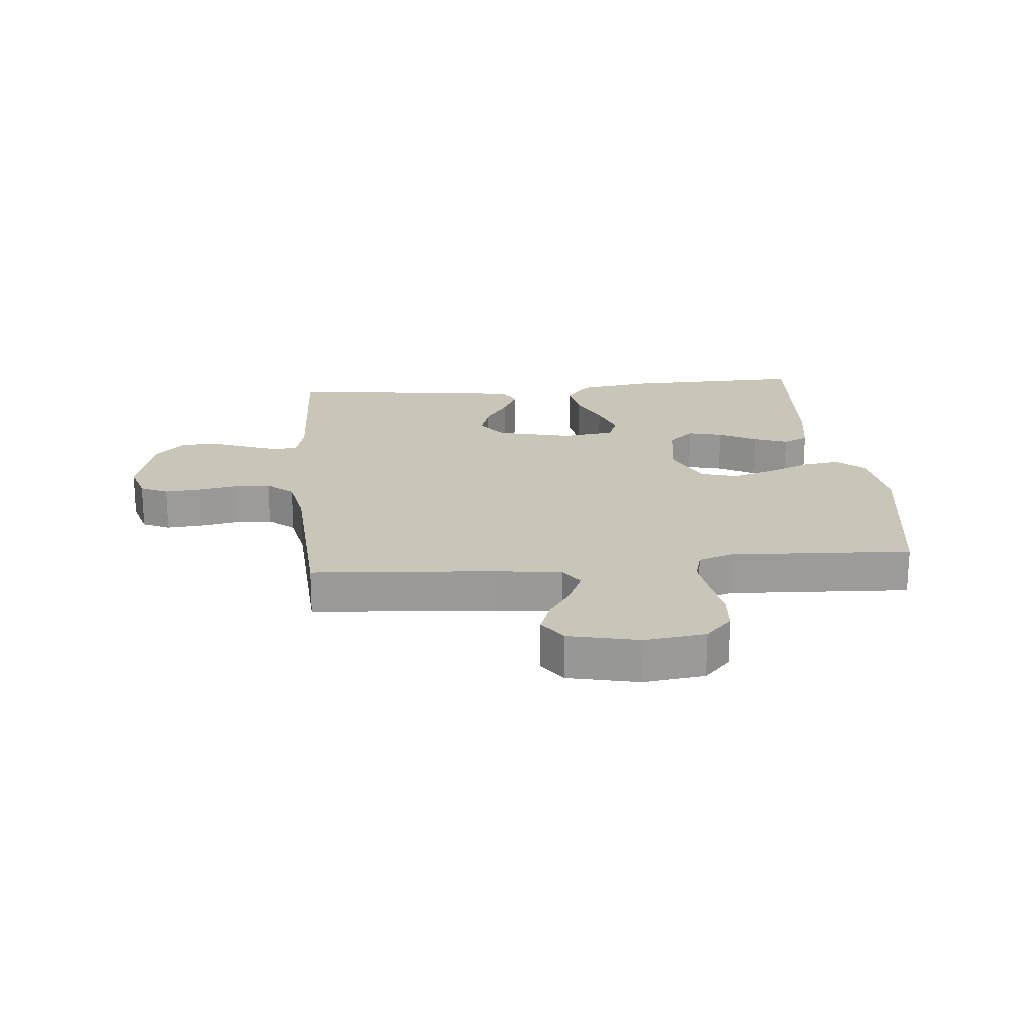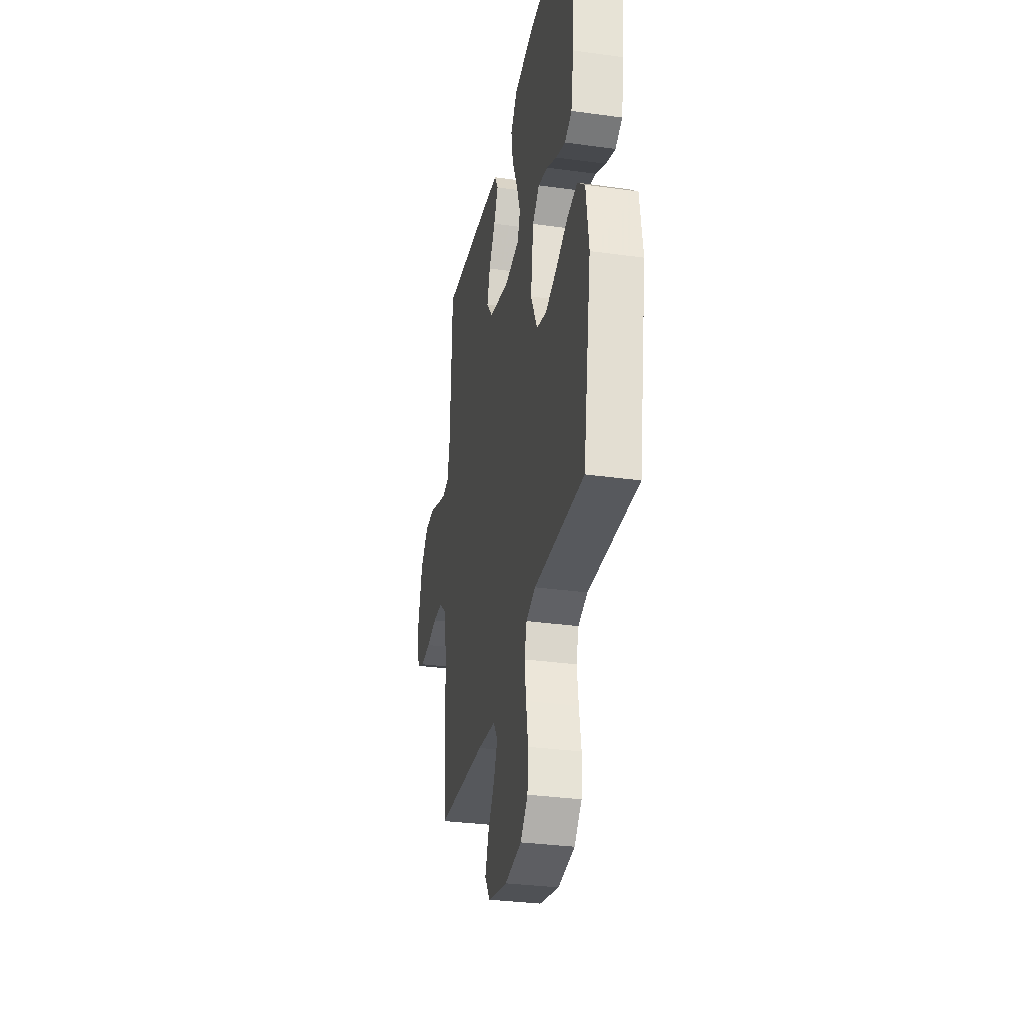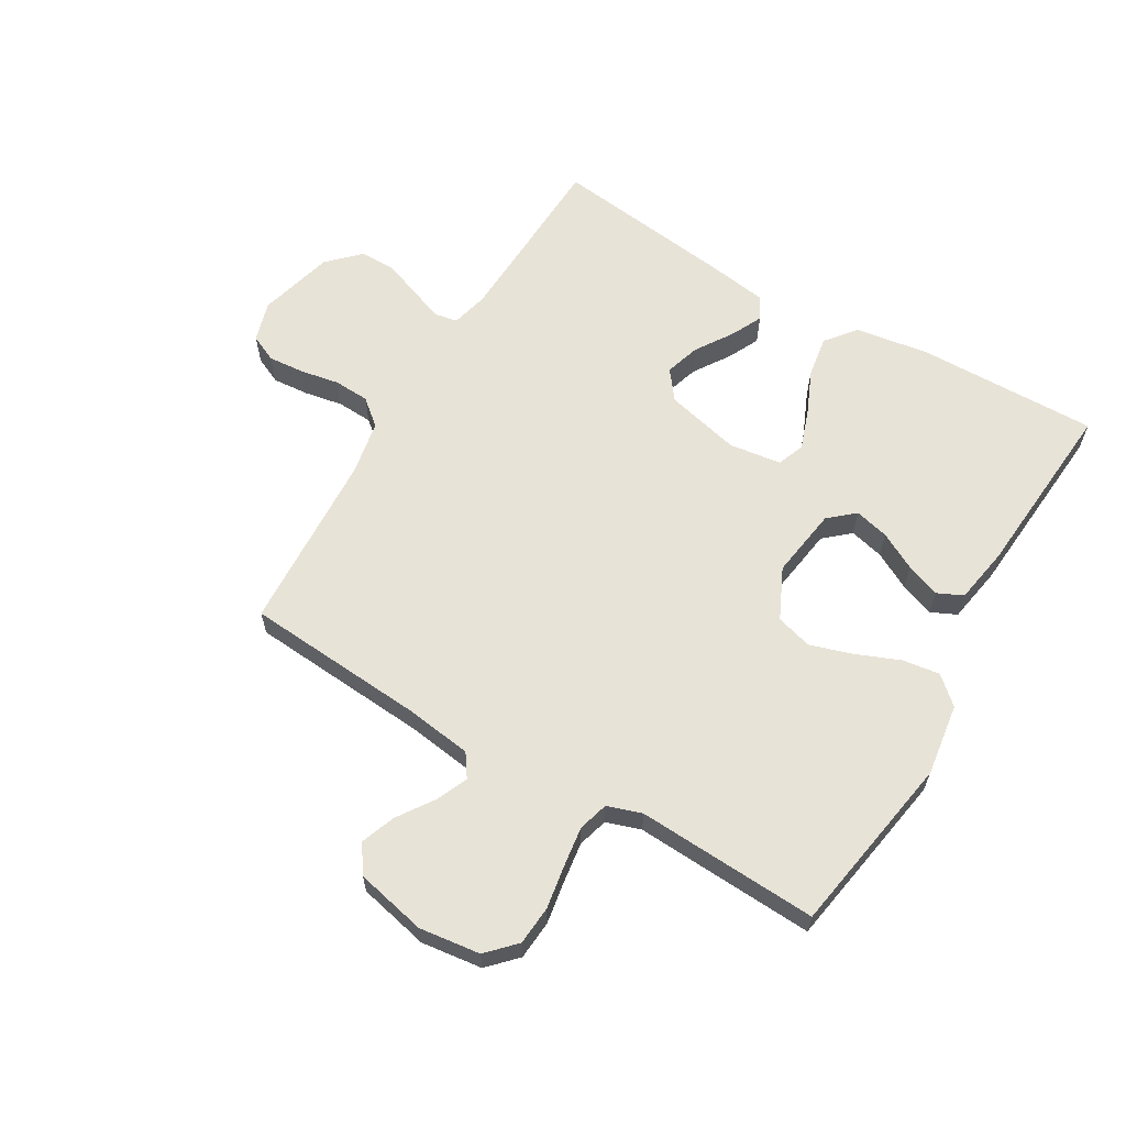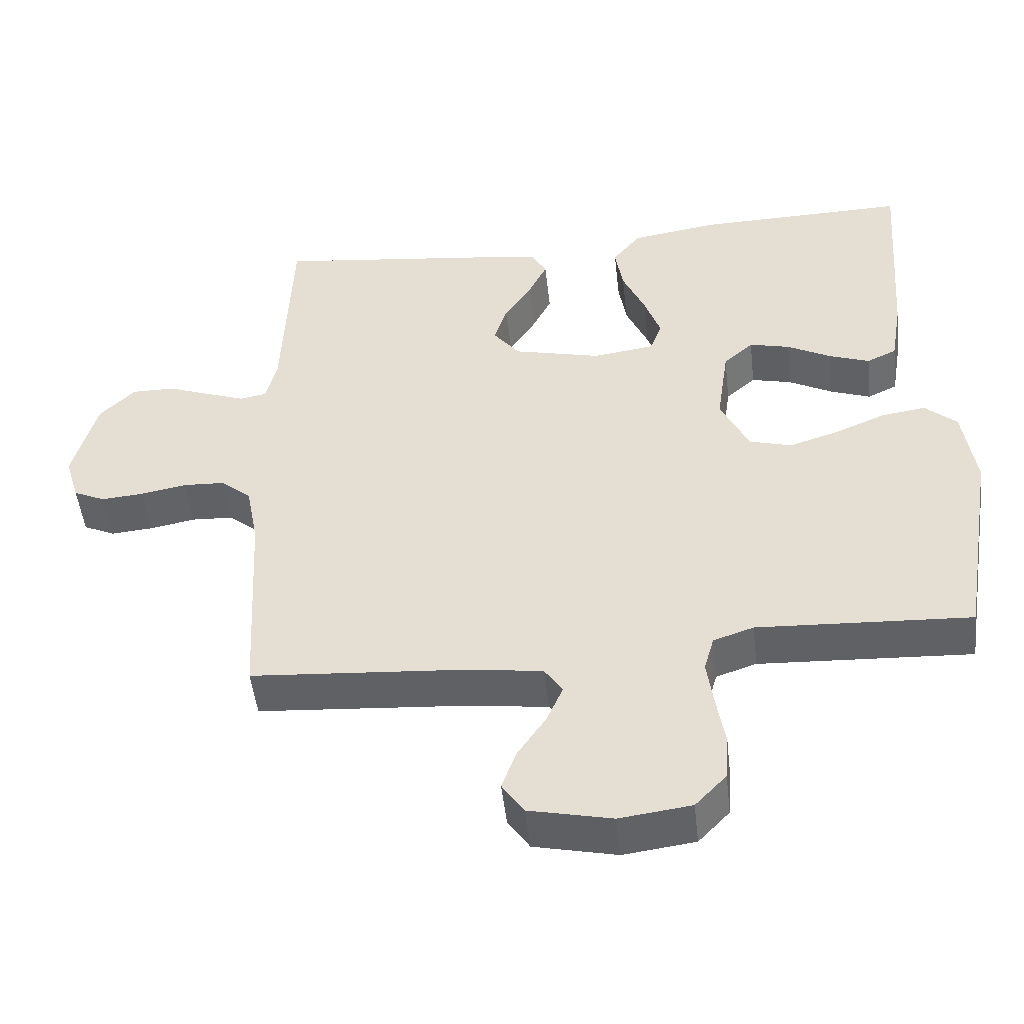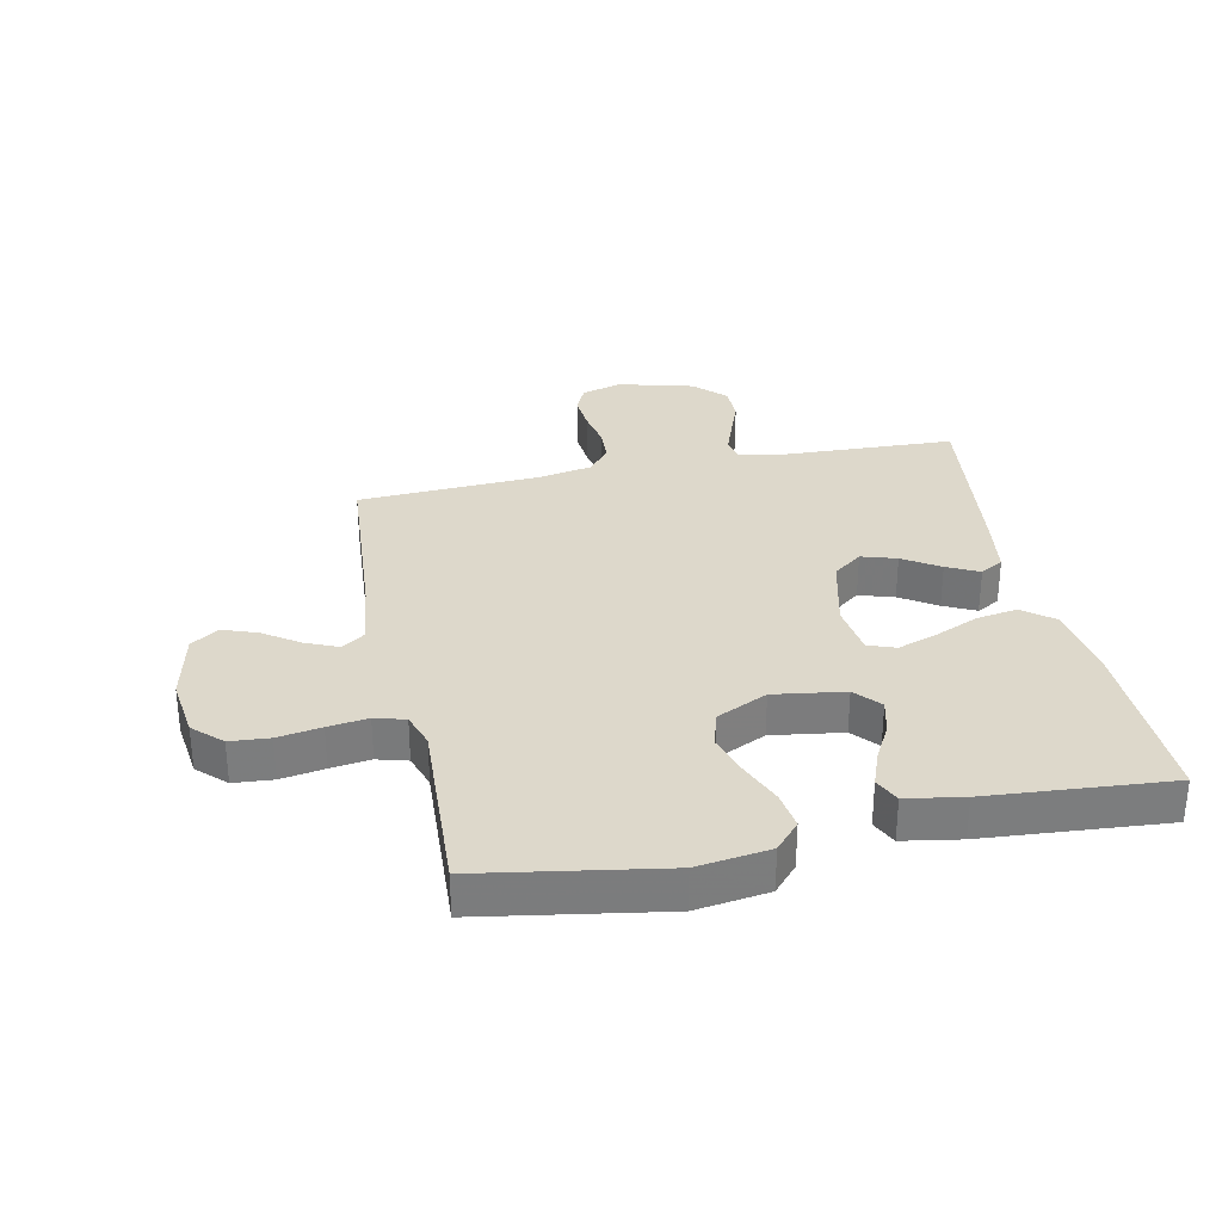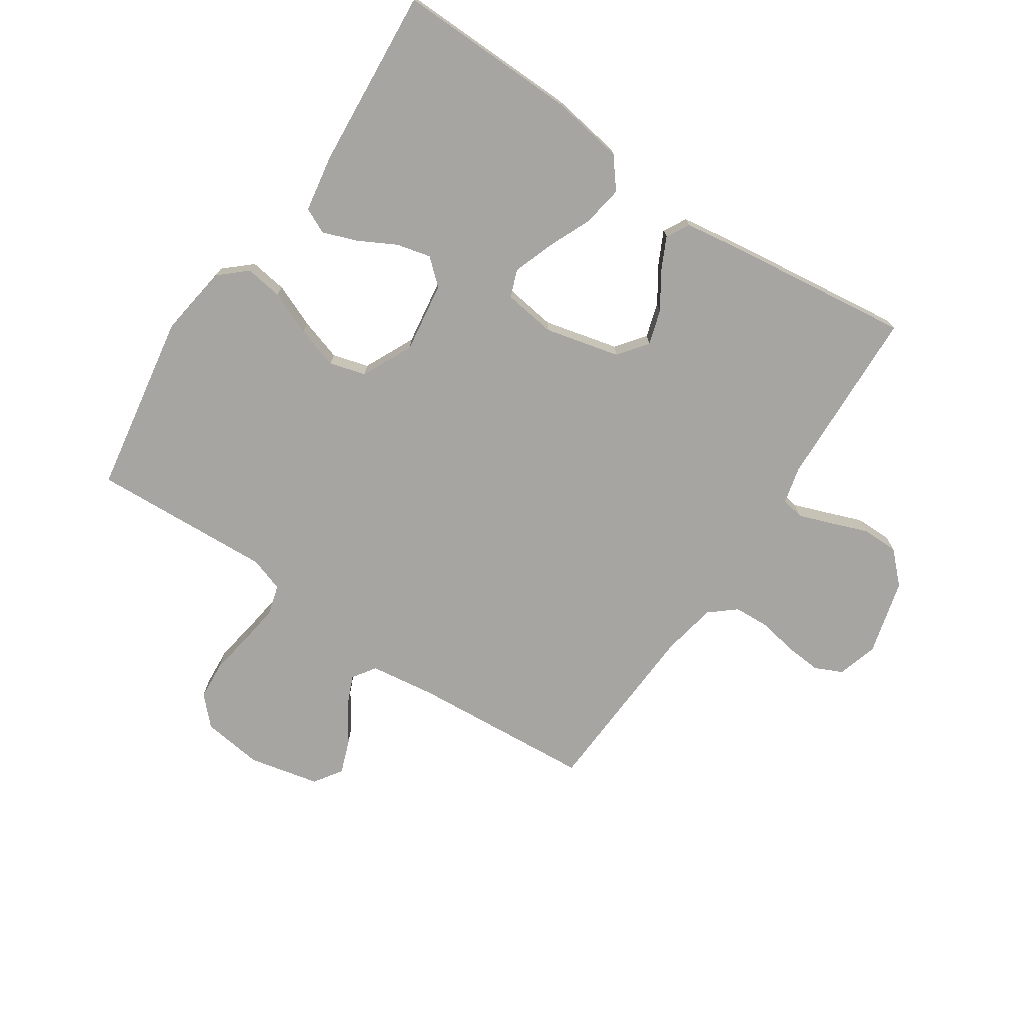
<metadata>
{"format":"obj","ext":"obj","renderer":"f3d","projection":"perspective","resolution":1024,"background":"white","views":[{"elev":20.6,"azim":174.7,"up":"+Y"},{"elev":-32.0,"azim":-101.0,"up":"+Z"},{"elev":62.4,"azim":-149.4,"up":"+Y"},{"elev":-49.3,"azim":-173.6,"up":"+Z"},{"elev":31.5,"azim":-101.8,"up":"+Y"},{"elev":-73.7,"azim":-33.8,"up":"+Y"}]}
</metadata>
<code>
v 0.5 0.07 -0.5
v 0.2 0.07 -0.522
v 0.09 0.07 -0.537
v 0.064 0.07 -0.575
v 0.087 0.07 -0.628
v 0.127 0.07 -0.687
v 0.148 0.07 -0.744
v 0.117 0.07 -0.79
v 0 0.07 -0.816
v -0.101 0.07 -0.803
v -0.145 0.07 -0.757
v -0.15 0.07 -0.692
v -0.138 0.07 -0.62
v -0.129 0.07 -0.554
v -0.143 0.07 -0.504
v -0.2 0.07 -0.485
v -0.5 0.07 -0.5
v -0.55 0.07 -0.2
v -0.533 0.07 -0.08
v -0.488 0.07 -0.04
v -0.426 0.07 -0.049
v -0.354 0.07 -0.079
v -0.284 0.07 -0.101
v -0.224 0.07 -0.084
v -0.184 0.07 0
v -0.201 0.07 0.117
v -0.243 0.07 0.154
v -0.3 0.07 0.14
v -0.362 0.07 0.107
v -0.419 0.07 0.086
v -0.461 0.07 0.106
v -0.477 0.07 0.2
v -0.5 0.07 0.5
v -0.2 0.07 0.494
v -0.078 0.07 0.475
v -0.038 0.07 0.425
v -0.049 0.07 0.357
v -0.081 0.07 0.284
v -0.104 0.07 0.218
v -0.087 0.07 0.173
v 0 0.07 0.161
v 0.124 0.07 0.191
v 0.161 0.07 0.239
v 0.143 0.07 0.297
v 0.104 0.07 0.357
v 0.078 0.07 0.41
v 0.099 0.07 0.448
v 0.2 0.07 0.463
v 0.5 0.07 0.5
v 0.512 0.07 0.2
v 0.527 0.07 0.139
v 0.565 0.07 0.132
v 0.62 0.07 0.152
v 0.681 0.07 0.175
v 0.742 0.07 0.175
v 0.792 0.07 0.125
v 0.825 0.07 0
v 0.805 0.07 -0.067
v 0.76 0.07 -0.088
v 0.7 0.07 -0.083
v 0.635 0.07 -0.071
v 0.576 0.07 -0.074
v 0.533 0.07 -0.11
v 0.516 0.07 -0.2
v 0.5 0 -0.5
v 0.2 0 -0.522
v 0.09 0 -0.537
v 0.064 0 -0.575
v 0.087 0 -0.628
v 0.127 0 -0.687
v 0.148 0 -0.744
v 0.117 0 -0.79
v 0 0 -0.816
v -0.101 0 -0.803
v -0.145 0 -0.757
v -0.15 0 -0.692
v -0.138 0 -0.62
v -0.129 0 -0.554
v -0.143 0 -0.504
v -0.2 0 -0.485
v -0.5 0 -0.5
v -0.55 0 -0.2
v -0.533 0 -0.08
v -0.488 0 -0.04
v -0.426 0 -0.049
v -0.354 0 -0.079
v -0.284 0 -0.101
v -0.224 0 -0.084
v -0.184 0 0
v -0.201 0 0.117
v -0.243 0 0.154
v -0.3 0 0.14
v -0.362 0 0.107
v -0.419 0 0.086
v -0.461 0 0.106
v -0.477 0 0.2
v -0.5 0 0.5
v -0.2 0 0.494
v -0.078 0 0.475
v -0.038 0 0.425
v -0.049 0 0.357
v -0.081 0 0.284
v -0.104 0 0.218
v -0.087 0 0.173
v 0 0 0.161
v 0.124 0 0.191
v 0.161 0 0.239
v 0.143 0 0.297
v 0.104 0 0.357
v 0.078 0 0.41
v 0.099 0 0.448
v 0.2 0 0.463
v 0.5 0 0.5
v 0.512 0 0.2
v 0.527 0 0.139
v 0.565 0 0.132
v 0.62 0 0.152
v 0.681 0 0.175
v 0.742 0 0.175
v 0.792 0 0.125
v 0.825 0 0
v 0.805 0 -0.067
v 0.76 0 -0.088
v 0.7 0 -0.083
v 0.635 0 -0.071
v 0.576 0 -0.074
v 0.533 0 -0.11
v 0.516 0 -0.2
f 59 60 61
f 58 59 61
f 57 58 61
f 56 57 61
f 55 56 61
f 54 55 61
f 53 54 61
f 52 53 61 62
f 51 52 62 63
f 48 49 50
f 47 48 50
f 46 47 50
f 45 46 50
f 44 45 50
f 51 63 64
f 50 51 64
f 44 50 64
f 43 44 64
f 36 37 38
f 35 36 38
f 34 35 38
f 33 34 38
f 32 33 38
f 31 32 38
f 30 31 38
f 29 30 38
f 28 29 38
f 27 28 38 39
f 26 27 39 40
f 20 21 22
f 19 20 22
f 18 19 22
f 17 18 22
f 16 17 22
f 15 16 22 23
f 11 12 13
f 10 11 13
f 9 10 13
f 8 9 13
f 7 8 13
f 6 7 13
f 5 6 13
f 4 5 13 14
f 3 4 14 15
f 64 1 2
f 43 64 2
f 42 43 2
f 25 26 40 41
f 2 3 15
f 42 2 15
f 41 42 15
f 25 41 15
f 24 25 15
f 15 23 24
f 125 124 123
f 125 123 122
f 125 122 121
f 125 121 120
f 125 120 119
f 125 119 118
f 125 118 117
f 126 125 117 116
f 127 126 116 115
f 114 113 112
f 114 112 111
f 114 111 110
f 114 110 109
f 114 109 108
f 128 127 115
f 128 115 114
f 128 114 108
f 128 108 107
f 102 101 100
f 102 100 99
f 102 99 98
f 102 98 97
f 102 97 96
f 102 96 95
f 102 95 94
f 102 94 93
f 102 93 92
f 103 102 92 91
f 104 103 91 90
f 86 85 84
f 86 84 83
f 86 83 82
f 86 82 81
f 86 81 80
f 87 86 80 79
f 77 76 75
f 77 75 74
f 77 74 73
f 77 73 72
f 77 72 71
f 77 71 70
f 77 70 69
f 78 77 69 68
f 79 78 68 67
f 66 65 128
f 66 128 107
f 66 107 106
f 105 104 90 89
f 79 67 66
f 79 66 106
f 79 106 105
f 79 105 89
f 79 89 88
f 88 87 79
f 1 65 66 2
f 2 66 67 3
f 3 67 68 4
f 4 68 69 5
f 5 69 70 6
f 6 70 71 7
f 7 71 72 8
f 8 72 73 9
f 9 73 74 10
f 10 74 75 11
f 11 75 76 12
f 12 76 77 13
f 13 77 78 14
f 14 78 79 15
f 15 79 80 16
f 16 80 81 17
f 17 81 82 18
f 18 82 83 19
f 19 83 84 20
f 20 84 85 21
f 21 85 86 22
f 22 86 87 23
f 23 87 88 24
f 24 88 89 25
f 25 89 90 26
f 26 90 91 27
f 27 91 92 28
f 28 92 93 29
f 29 93 94 30
f 30 94 95 31
f 31 95 96 32
f 32 96 97 33
f 33 97 98 34
f 34 98 99 35
f 35 99 100 36
f 36 100 101 37
f 37 101 102 38
f 38 102 103 39
f 39 103 104 40
f 40 104 105 41
f 41 105 106 42
f 42 106 107 43
f 43 107 108 44
f 44 108 109 45
f 45 109 110 46
f 46 110 111 47
f 47 111 112 48
f 48 112 113 49
f 49 113 114 50
f 50 114 115 51
f 51 115 116 52
f 52 116 117 53
f 53 117 118 54
f 54 118 119 55
f 55 119 120 56
f 56 120 121 57
f 57 121 122 58
f 58 122 123 59
f 59 123 124 60
f 60 124 125 61
f 61 125 126 62
f 62 126 127 63
f 63 127 128 64
f 64 128 65 1

</code>
